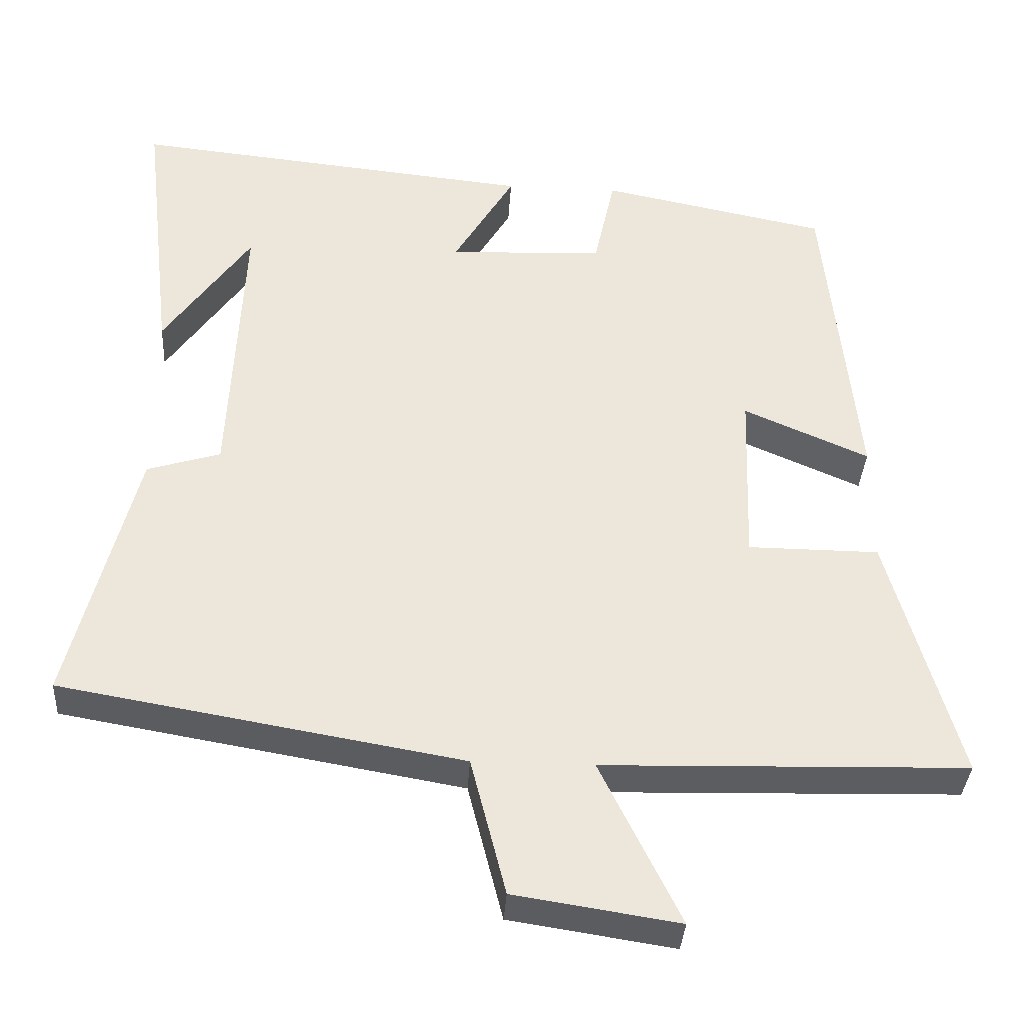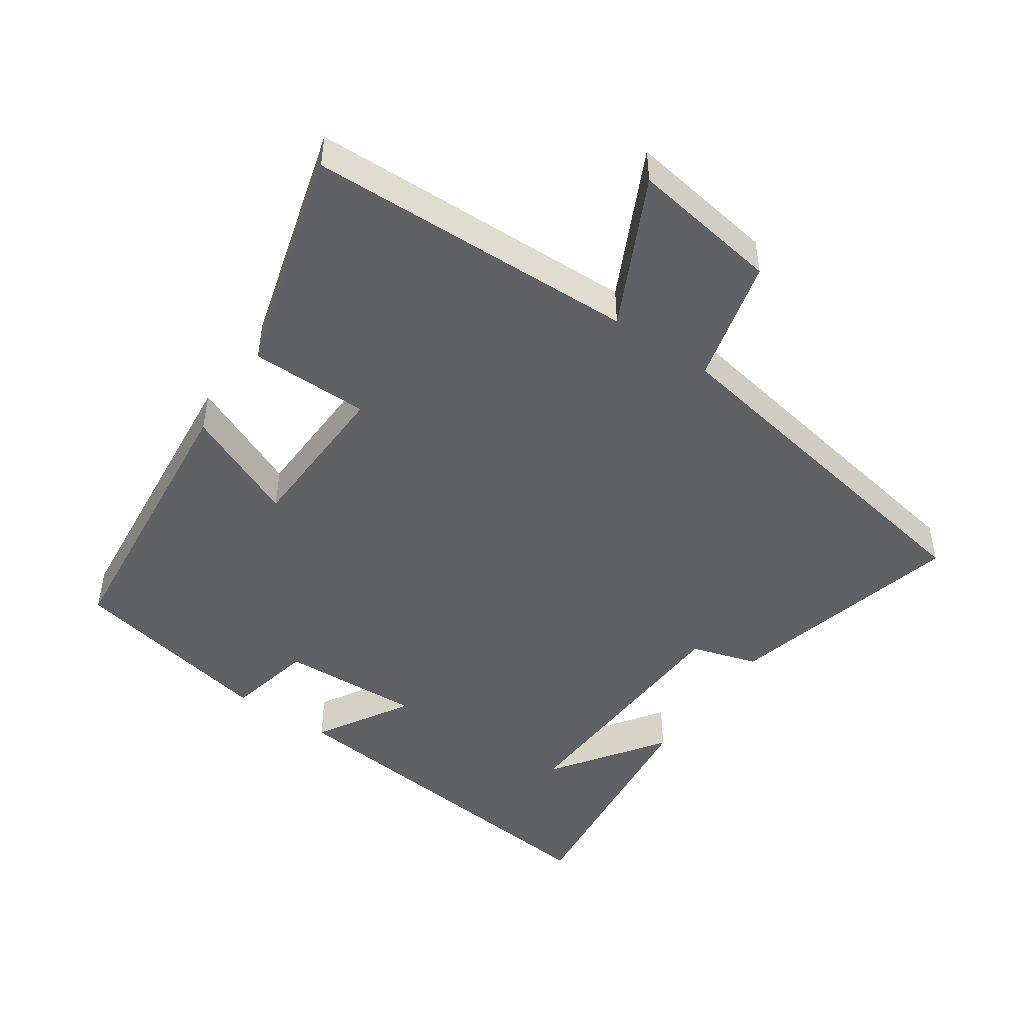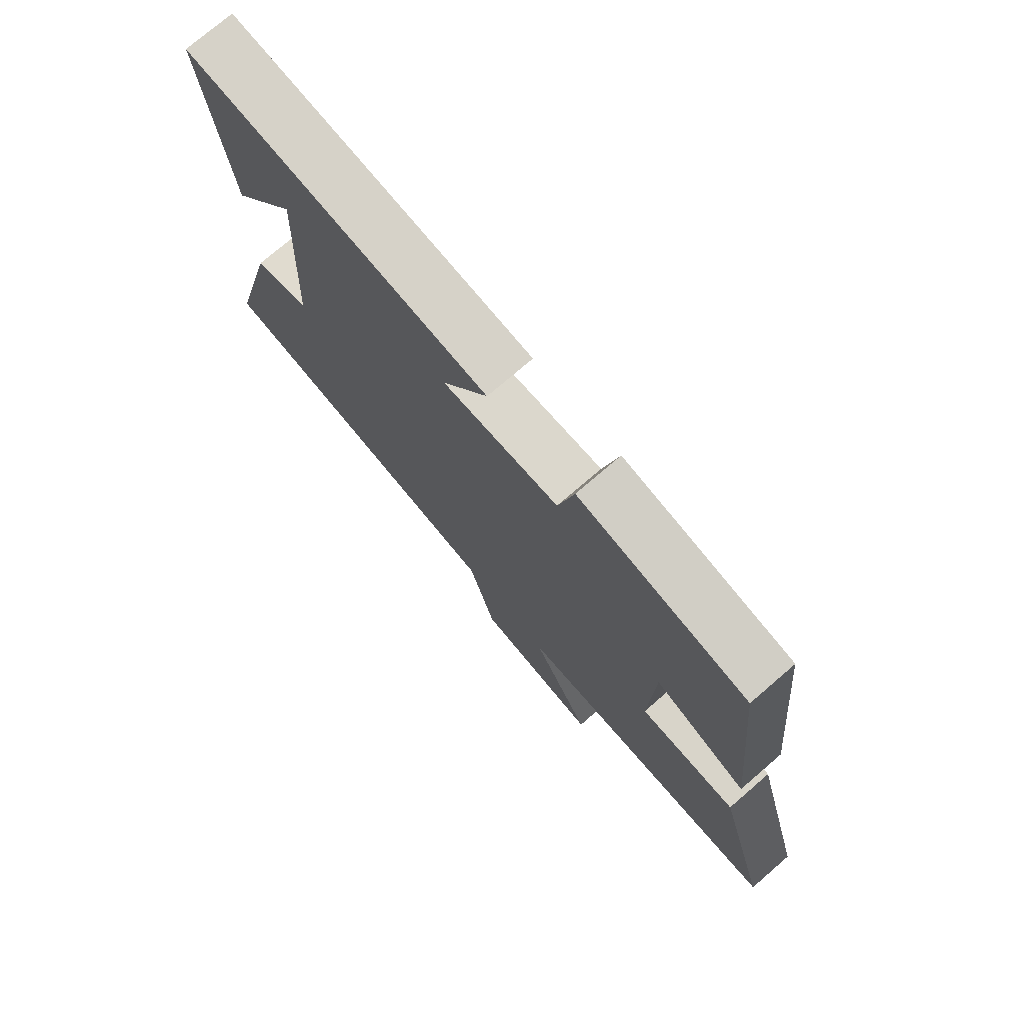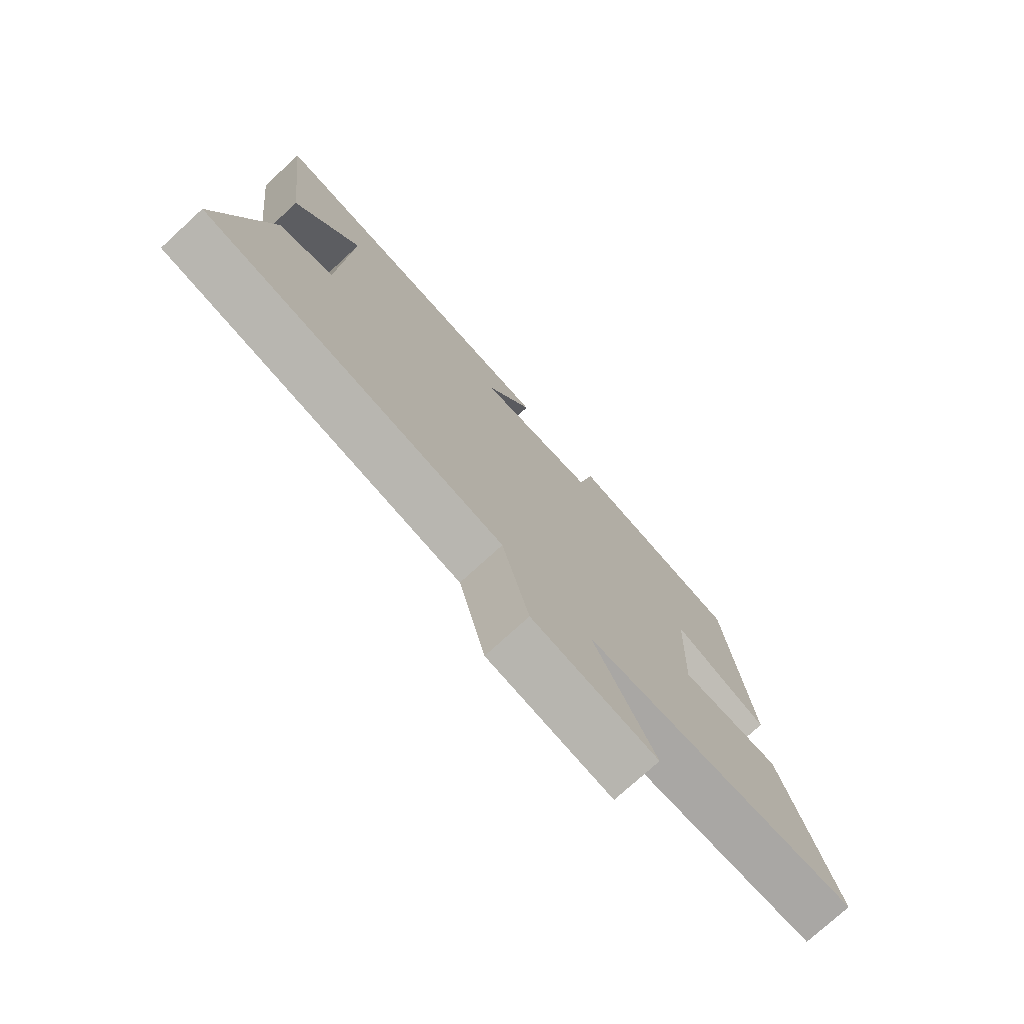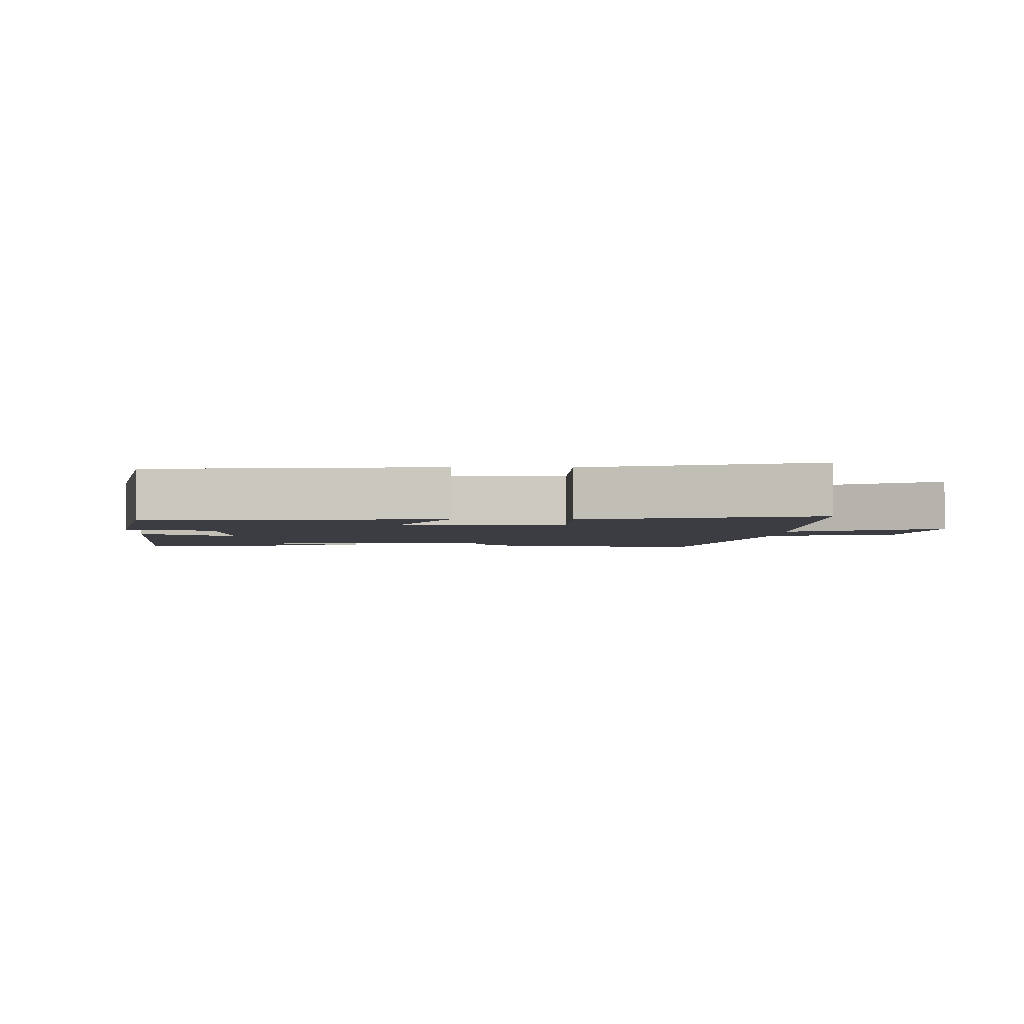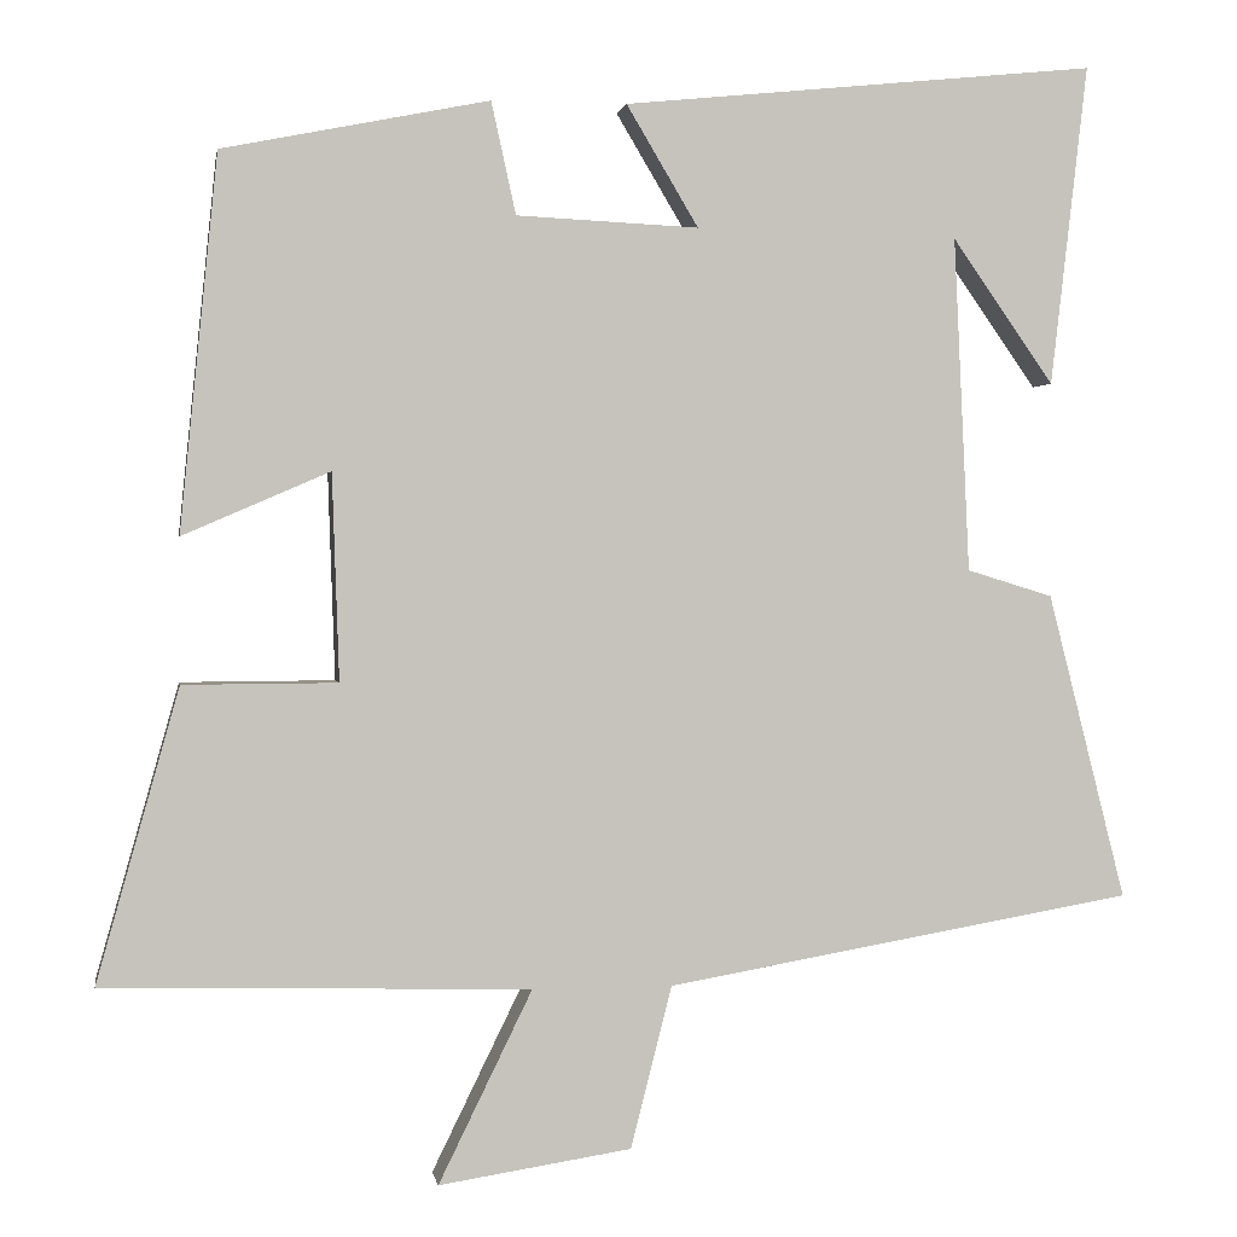
<metadata>
{"format":"obj","ext":"obj","renderer":"f3d","projection":"perspective","resolution":1024,"background":"white","views":[{"elev":-35.8,"azim":-3.5,"up":"+Z"},{"elev":-47.4,"azim":145.5,"up":"+Y"},{"elev":74.8,"azim":49.2,"up":"+Z"},{"elev":-75.8,"azim":-47.5,"up":"+Z"},{"elev":-2.9,"azim":88.7,"up":"+Y"},{"elev":1.2,"azim":170.6,"up":"+Z"}]}
</metadata>
<code>
v 0.457 0.07 0.439
v 0.5 0.07 0.011
v 0.332 0.07 0.084
v 0.324 0.07 -0.152
v 0.5 0.07 -0.153
v 0.594 0.07 -0.487
v 0.107 0.07 -0.5
v 0.214 0.07 -0.719
v -0.006 0.07 -0.685
v -0.053 0.07 -0.5
v -0.589 0.07 -0.407
v -0.5 0.07 -0.057
v -0.402 0.07 -0.027
v -0.384 0.07 0.355
v -0.5 0.07 0.189
v -0.542 0.07 0.555
v -0.001 0.07 0.5
v -0.083 0.07 0.362
v 0.125 0.07 0.372
v 0.153 0.07 0.5
v 0.457 0 0.439
v 0.5 0 0.011
v 0.332 0 0.084
v 0.324 0 -0.152
v 0.5 0 -0.153
v 0.594 0 -0.487
v 0.107 0 -0.5
v 0.214 0 -0.719
v -0.006 0 -0.685
v -0.053 0 -0.5
v -0.589 0 -0.407
v -0.5 0 -0.057
v -0.402 0 -0.027
v -0.384 0 0.355
v -0.5 0 0.189
v -0.542 0 0.555
v -0.001 0 0.5
v -0.083 0 0.362
v 0.125 0 0.372
v 0.153 0 0.5
f 19 20 1 2
f 18 19 2 3
f 16 17 18
f 16 18 3 4
f 14 15 16
f 14 16 4
f 13 14 4
f 10 11 12 13
f 10 13 4
f 7 8 9 10
f 6 7 10
f 4 5 6 10
f 22 21 40 39
f 23 22 39 38
f 38 37 36
f 24 23 38 36
f 36 35 34
f 24 36 34
f 24 34 33
f 33 32 31 30
f 24 33 30
f 30 29 28 27
f 30 27 26
f 30 26 25 24
f 1 21 22 2
f 2 22 23 3
f 3 23 24 4
f 4 24 25 5
f 5 25 26 6
f 6 26 27 7
f 7 27 28 8
f 8 28 29 9
f 9 29 30 10
f 10 30 31 11
f 11 31 32 12
f 12 32 33 13
f 13 33 34 14
f 14 34 35 15
f 15 35 36 16
f 16 36 37 17
f 17 37 38 18
f 18 38 39 19
f 19 39 40 20
f 20 40 21 1

</code>
